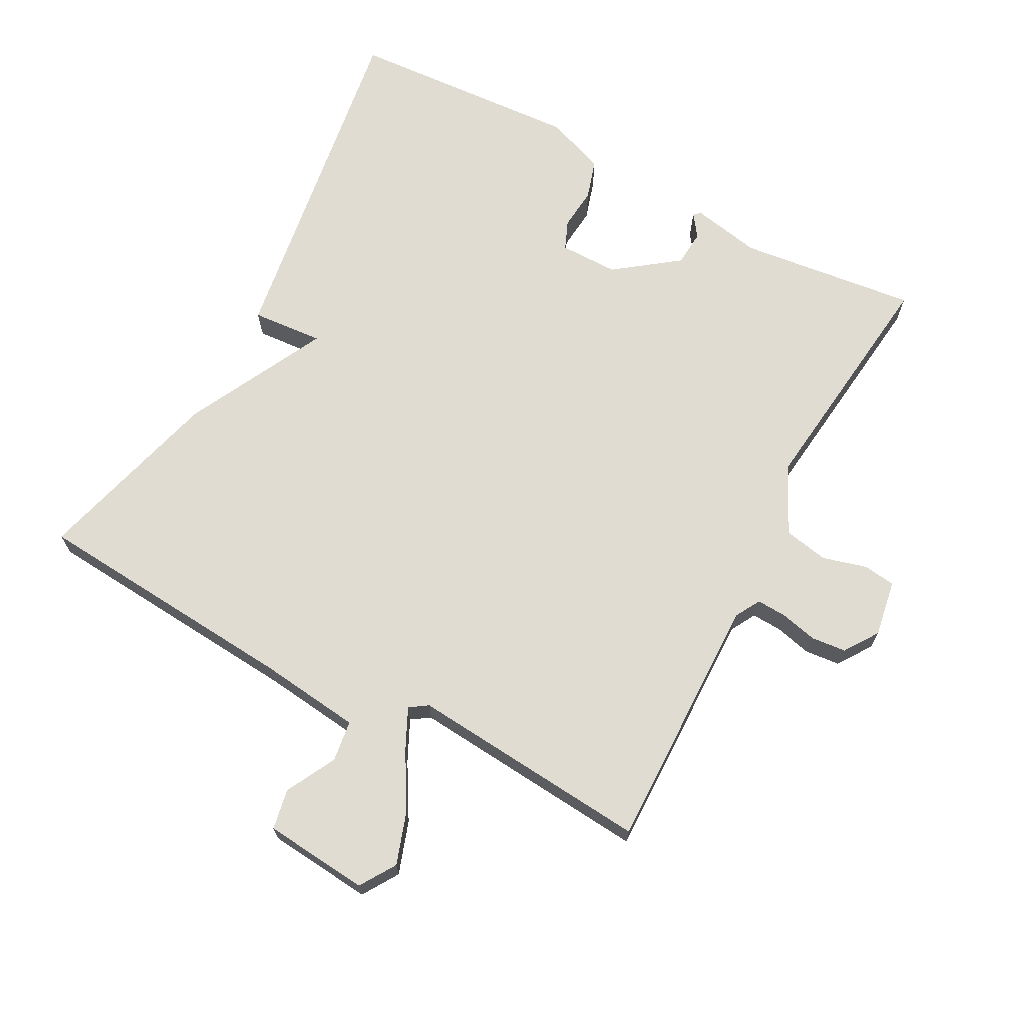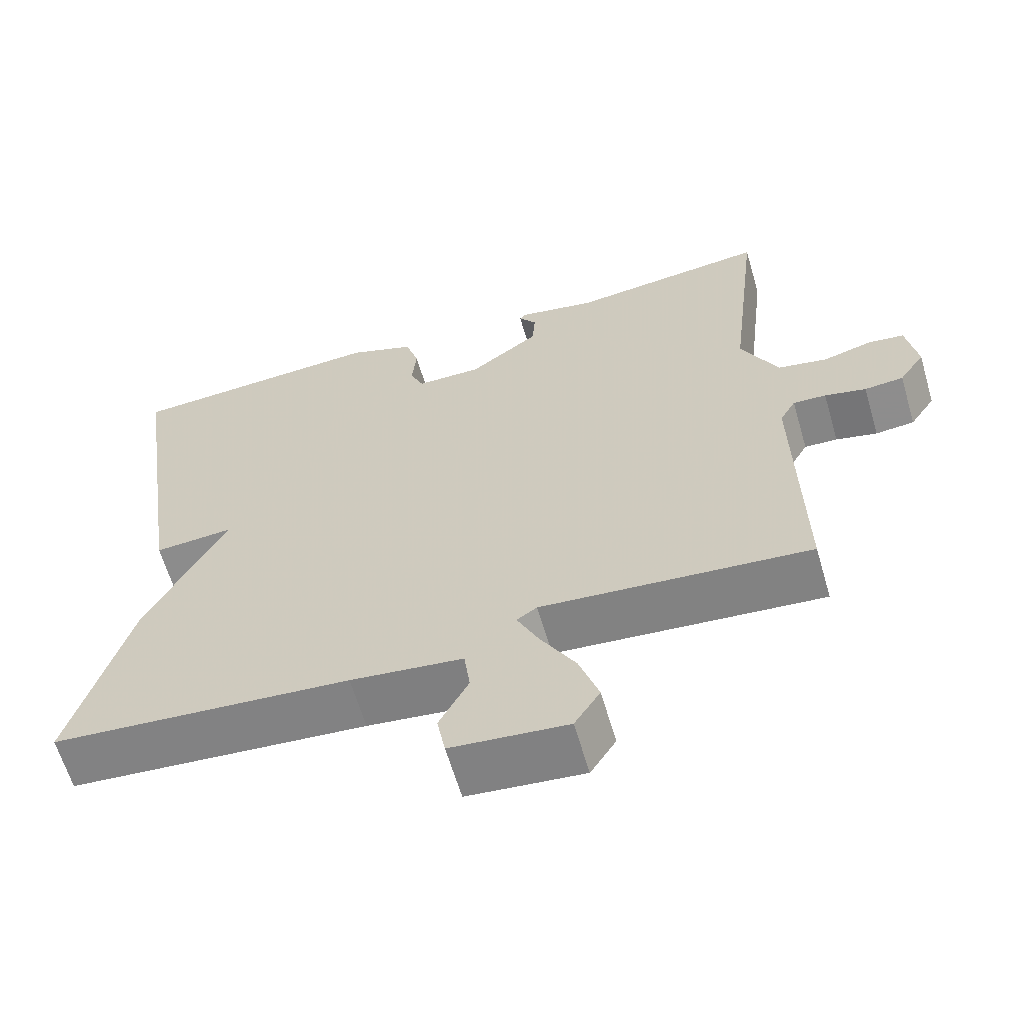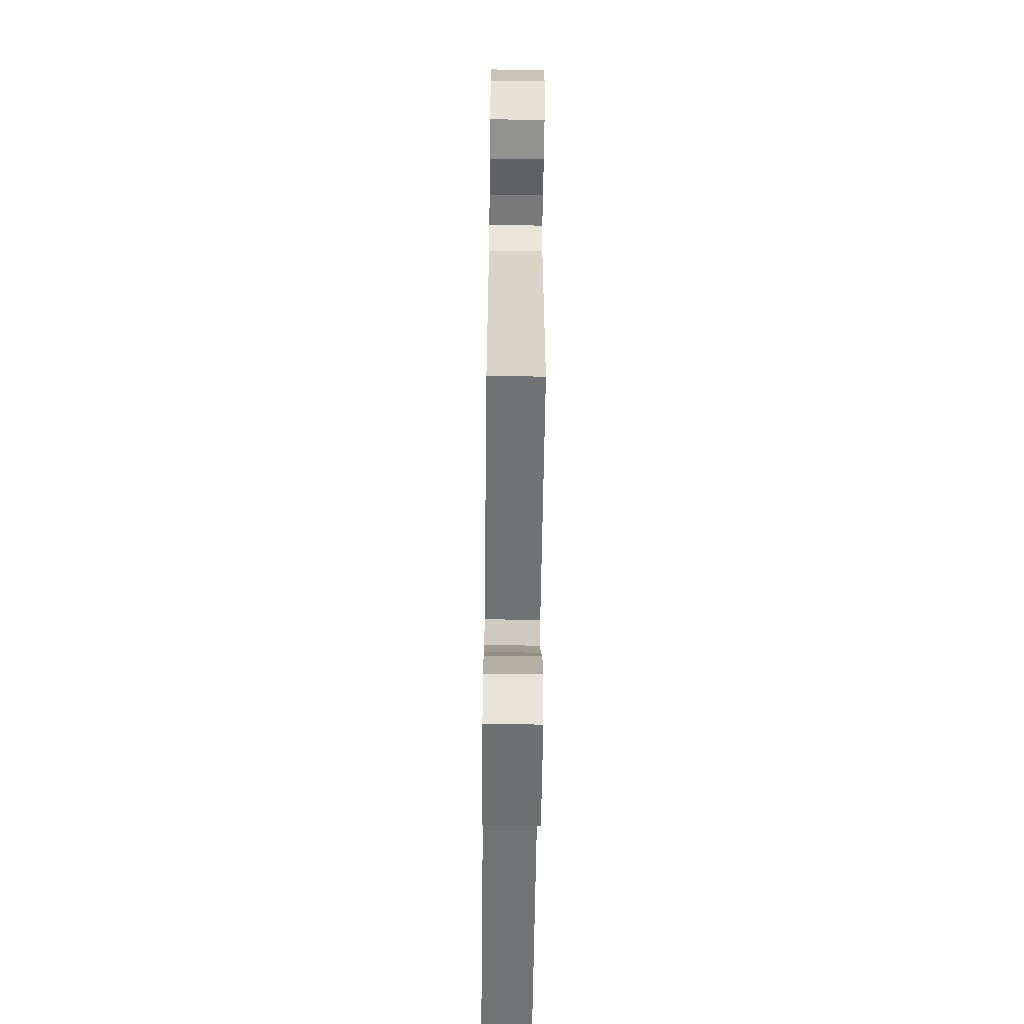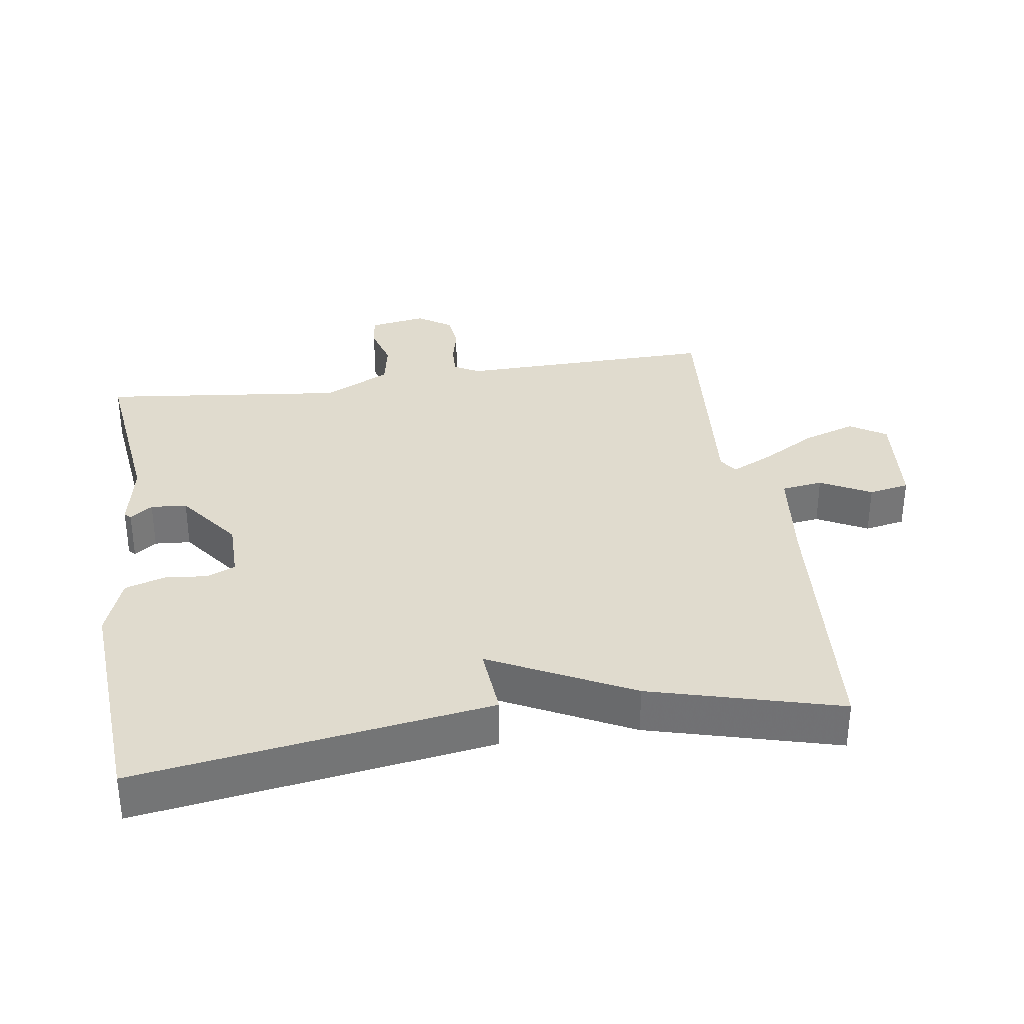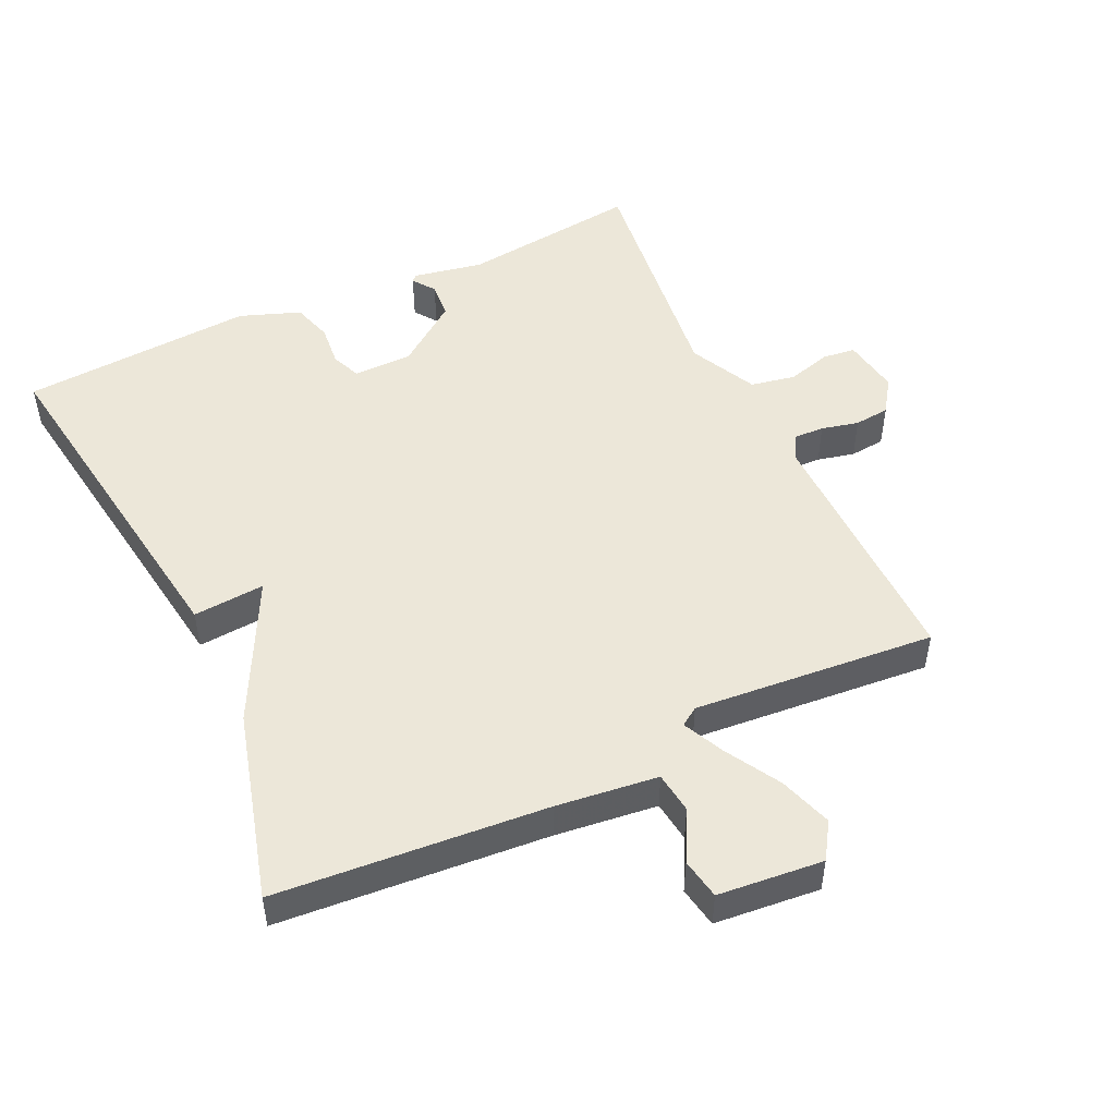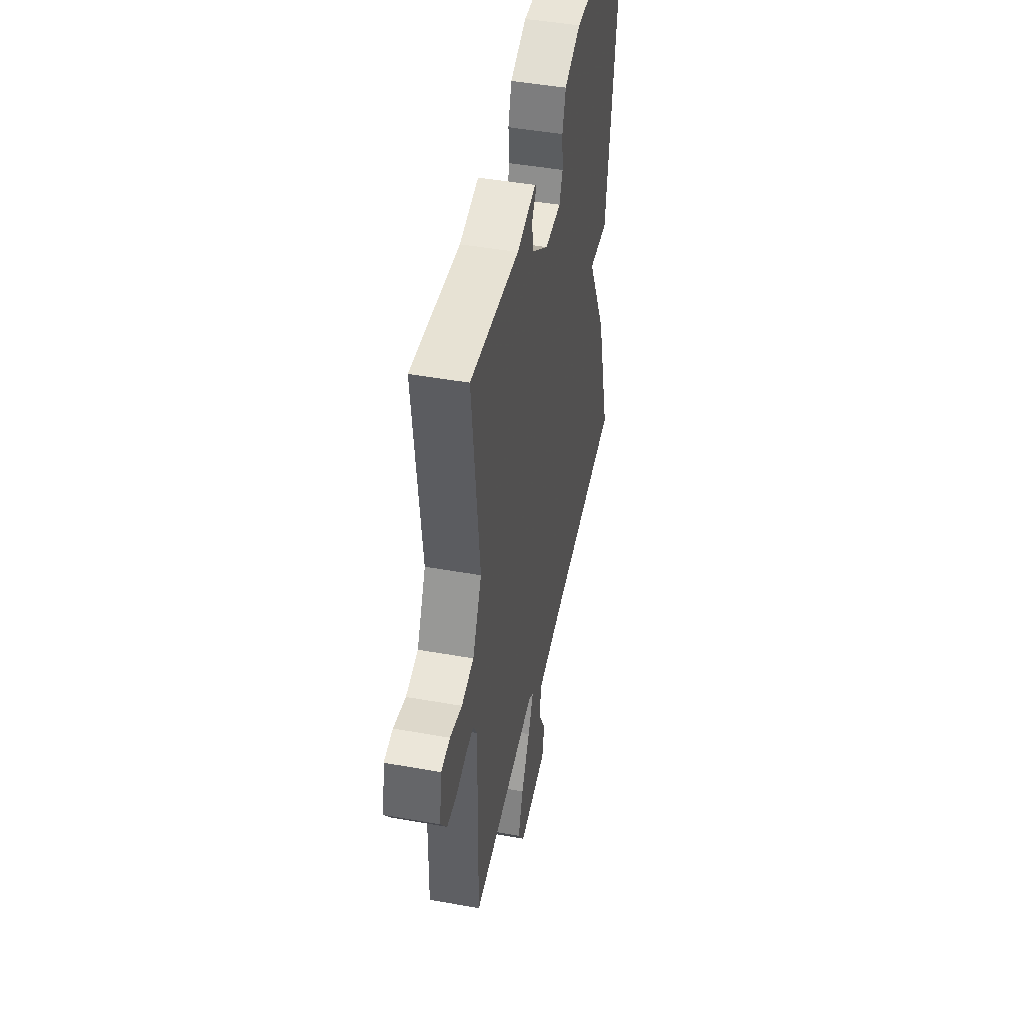
<metadata>
{"format":"obj","ext":"obj","renderer":"f3d","projection":"perspective","resolution":1024,"background":"white","views":[{"elev":69.1,"azim":-152.0,"up":"+Y"},{"elev":-62.7,"azim":-163.7,"up":"+Z"},{"elev":-60.4,"azim":-90.7,"up":"+Z"},{"elev":33.7,"azim":81.3,"up":"+Y"},{"elev":50.0,"azim":154.8,"up":"+Y"},{"elev":46.1,"azim":-78.4,"up":"+Z"}]}
</metadata>
<code>
v -0.5 0.07 -0.5
v -0.494 0.07 -0.119
v -0.515 0.07 -0.082
v -0.559 0.07 -0.084
v -0.614 0.07 -0.097
v -0.666 0.07 -0.092
v -0.7 0.07 -0.042
v -0.686 0.07 0.042
v -0.638 0.07 0.048
v -0.573 0.07 0.03
v -0.507 0.07 0.043
v -0.458 0.07 0.142
v -0.5 0.07 0.5
v -0.236 0.07 0.469
v -0.133 0.07 0.489
v -0.124 0.07 0.48
v -0.148 0.07 0.447
v -0.144 0.07 0.394
v -0.051 0.07 0.325
v 0.036 0.07 0.325
v 0.054 0.07 0.368
v 0.048 0.07 0.43
v 0.066 0.07 0.489
v 0.155 0.07 0.522
v 0.5 0.07 0.5
v 0.423 0.07 -0.021
v 0.317 0.07 -0.013
v 0.423 0.07 -0.221
v 0.5 0.07 -0.5
v 0.101 0.07 -0.532
v -0.049 0.07 -0.55
v -0.057 0.07 -0.611
v -0.018 0.07 -0.685
v -0.029 0.07 -0.745
v -0.184 0.07 -0.76
v -0.218 0.07 -0.707
v -0.192 0.07 -0.629
v -0.145 0.07 -0.548
v -0.116 0.07 -0.487
v -0.143 0.07 -0.469
v -0.5 0 -0.5
v -0.494 0 -0.119
v -0.515 0 -0.082
v -0.559 0 -0.084
v -0.614 0 -0.097
v -0.666 0 -0.092
v -0.7 0 -0.042
v -0.686 0 0.042
v -0.638 0 0.048
v -0.573 0 0.03
v -0.507 0 0.043
v -0.458 0 0.142
v -0.5 0 0.5
v -0.236 0 0.469
v -0.133 0 0.489
v -0.124 0 0.48
v -0.148 0 0.447
v -0.144 0 0.394
v -0.051 0 0.325
v 0.036 0 0.325
v 0.054 0 0.368
v 0.048 0 0.43
v 0.066 0 0.489
v 0.155 0 0.522
v 0.5 0 0.5
v 0.423 0 -0.021
v 0.317 0 -0.013
v 0.423 0 -0.221
v 0.5 0 -0.5
v 0.101 0 -0.532
v -0.049 0 -0.55
v -0.057 0 -0.611
v -0.018 0 -0.685
v -0.029 0 -0.745
v -0.184 0 -0.76
v -0.218 0 -0.707
v -0.192 0 -0.629
v -0.145 0 -0.548
v -0.116 0 -0.487
v -0.143 0 -0.469
f 36 37 38
f 35 36 38
f 34 35 38
f 33 34 38
f 32 33 38
f 31 32 38 39
f 30 31 39
f 30 39 40
f 29 30 40
f 28 29 40
f 27 28 40
f 25 26 27
f 24 25 27
f 23 24 27
f 22 23 27
f 21 22 27
f 20 21 27 40
f 14 15 16 17
f 14 17 18
f 13 14 18
f 12 13 18
f 11 12 18 19
f 8 9 10
f 7 8 10
f 6 7 10
f 5 6 10
f 4 5 10
f 3 4 10 11
f 19 20 40
f 11 19 40
f 3 11 40
f 2 3 40
f 1 2 40
f 78 77 76
f 78 76 75
f 78 75 74
f 78 74 73
f 78 73 72
f 79 78 72 71
f 79 71 70
f 80 79 70
f 80 70 69
f 80 69 68
f 80 68 67
f 67 66 65
f 67 65 64
f 67 64 63
f 67 63 62
f 67 62 61
f 80 67 61 60
f 57 56 55 54
f 58 57 54
f 58 54 53
f 58 53 52
f 59 58 52 51
f 50 49 48
f 50 48 47
f 50 47 46
f 50 46 45
f 50 45 44
f 51 50 44 43
f 80 60 59
f 80 59 51
f 80 51 43
f 80 43 42
f 80 42 41
f 1 41 42 2
f 2 42 43 3
f 3 43 44 4
f 4 44 45 5
f 5 45 46 6
f 6 46 47 7
f 7 47 48 8
f 8 48 49 9
f 9 49 50 10
f 10 50 51 11
f 11 51 52 12
f 12 52 53 13
f 13 53 54 14
f 14 54 55 15
f 15 55 56 16
f 16 56 57 17
f 17 57 58 18
f 18 58 59 19
f 19 59 60 20
f 20 60 61 21
f 21 61 62 22
f 22 62 63 23
f 23 63 64 24
f 24 64 65 25
f 25 65 66 26
f 26 66 67 27
f 27 67 68 28
f 28 68 69 29
f 29 69 70 30
f 30 70 71 31
f 31 71 72 32
f 32 72 73 33
f 33 73 74 34
f 34 74 75 35
f 35 75 76 36
f 36 76 77 37
f 37 77 78 38
f 38 78 79 39
f 39 79 80 40
f 40 80 41 1

</code>
